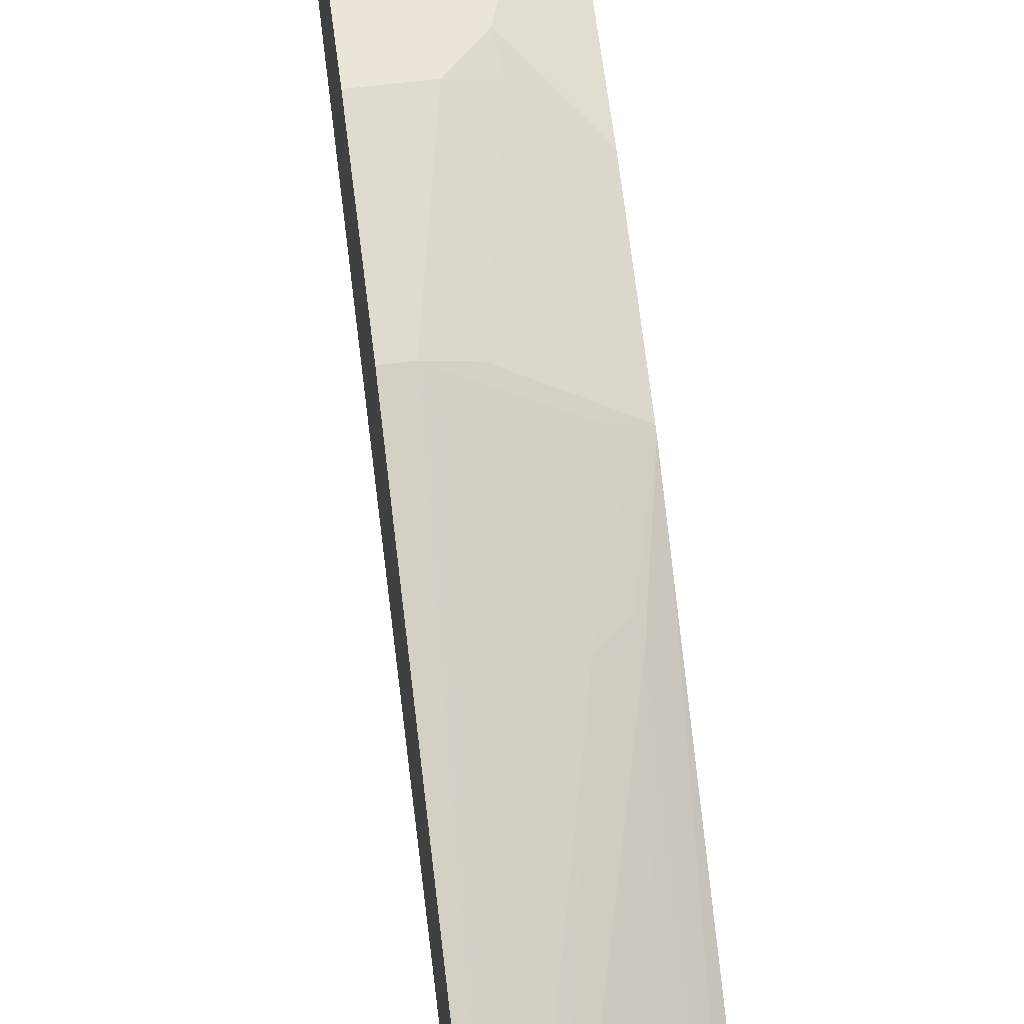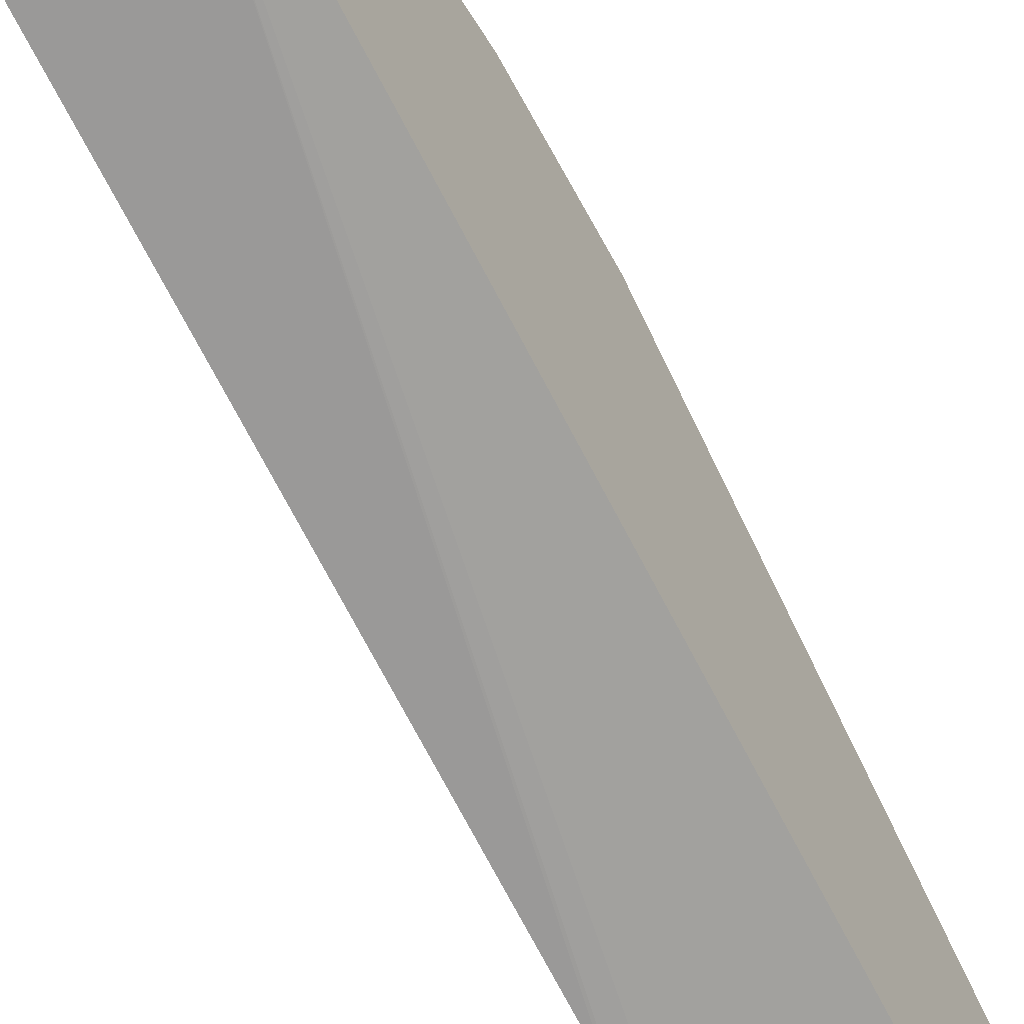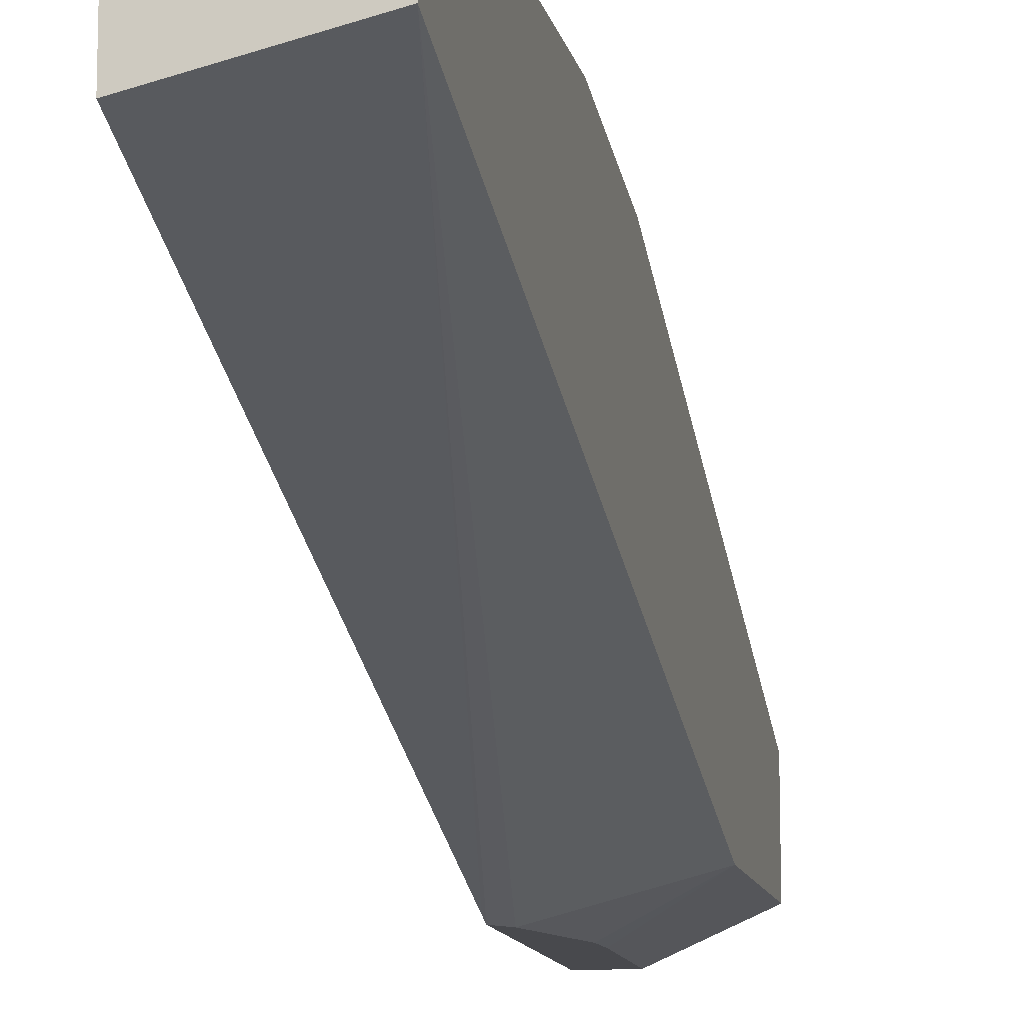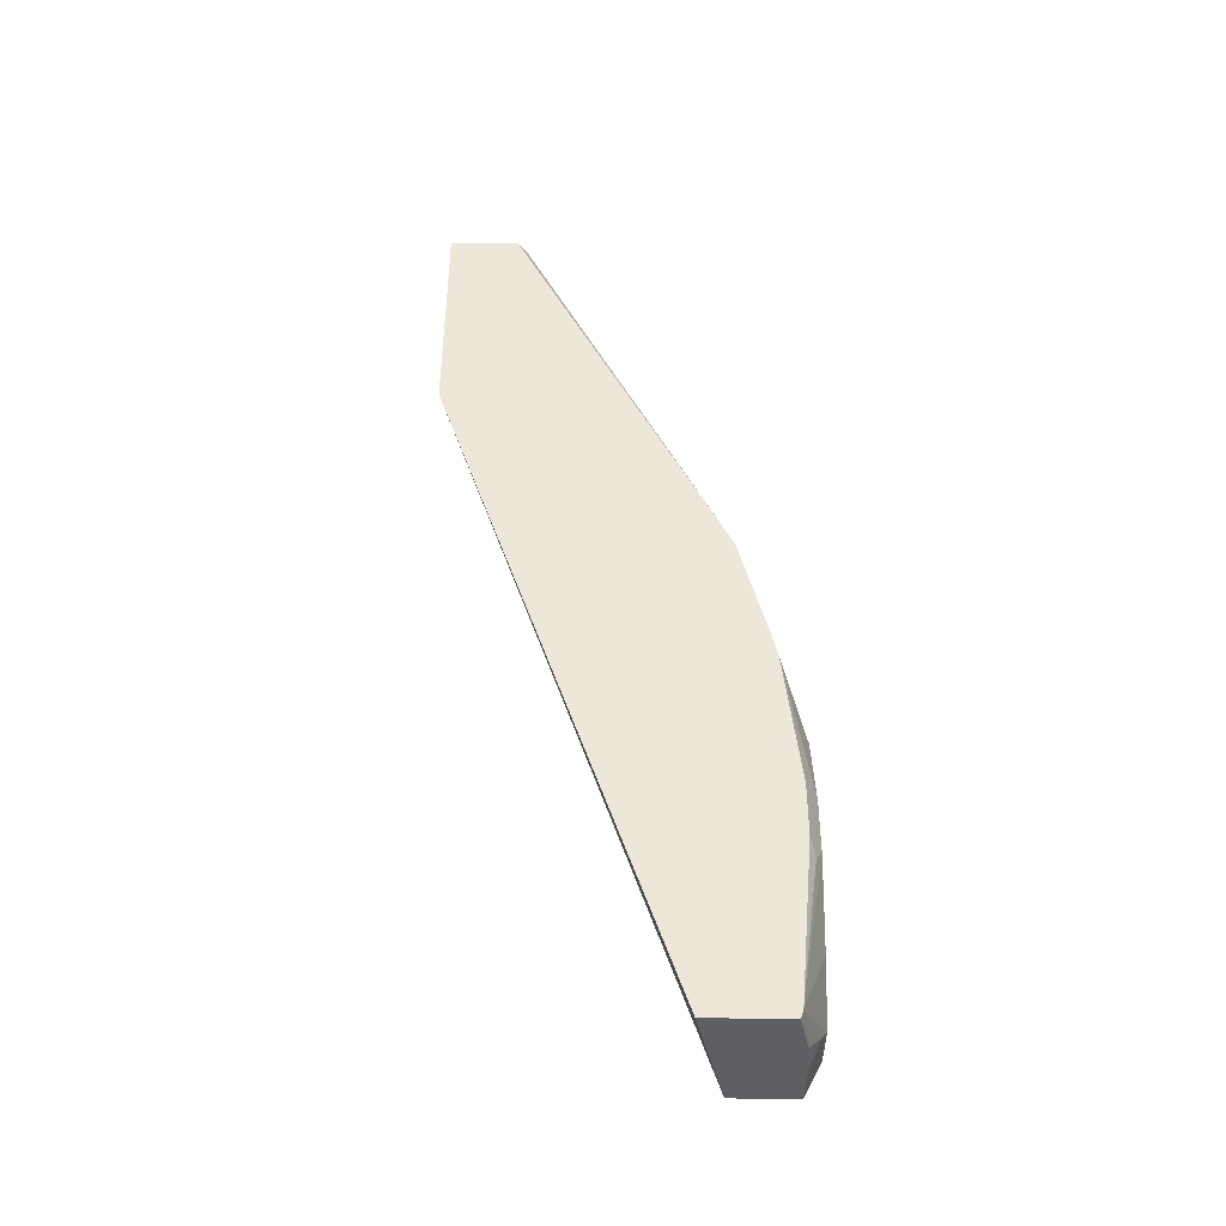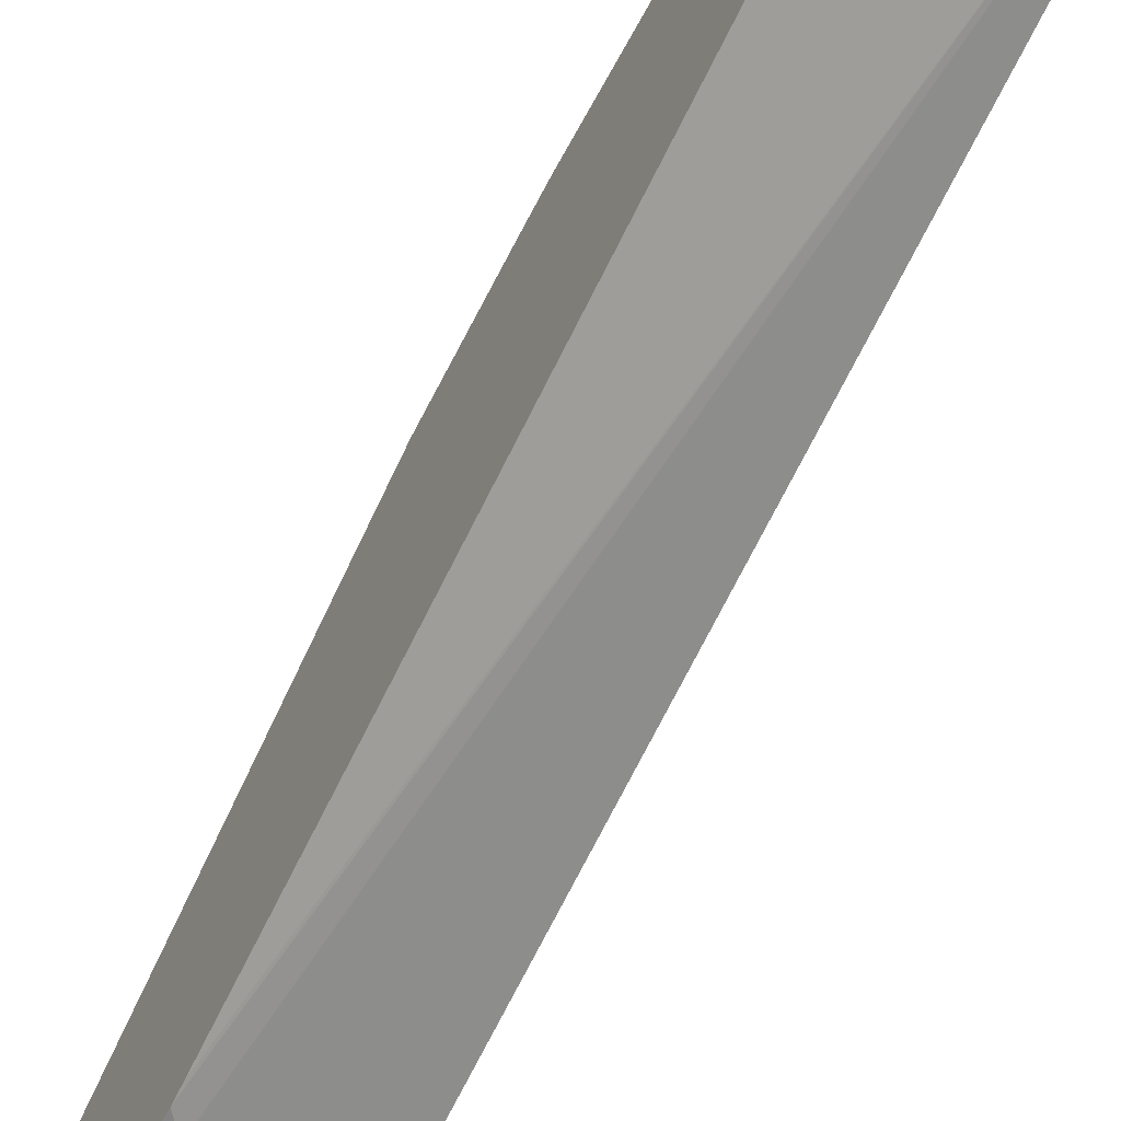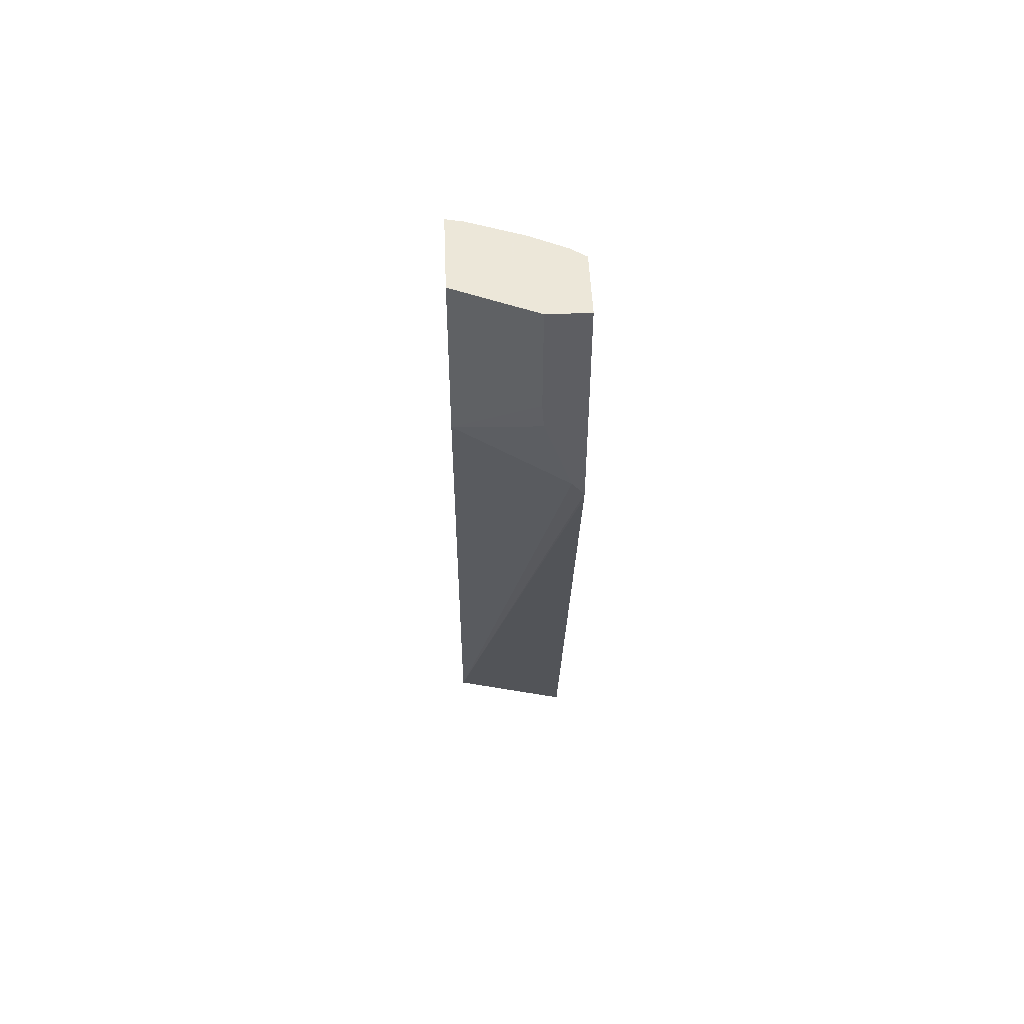
<metadata>
{"format":"obj","ext":"obj","renderer":"f3d","projection":"perspective","resolution":1024,"background":"white","views":[{"elev":59.2,"azim":172.7,"up":"+Z"},{"elev":-46.8,"azim":28.1,"up":"+Z"},{"elev":-12.5,"azim":11.9,"up":"+Z"},{"elev":-41.6,"azim":-90.8,"up":"+Y"},{"elev":-61.2,"azim":-29.0,"up":"+Z"},{"elev":50.2,"azim":177.7,"up":"+Y"}]}
</metadata>
<code>
v -0.006249 -0.4198 0.3359
v -0.006249 -0.3149 0.3149
v -0.04199 -0.4198 0.3359
v -0.006249 -0.6507 0.3359
v -0.021 -0.3149 0.3149
v -0.006249 0.04548 0.1666
v -0.0656 -0.4198 0.3306
v -0.06297 -0.4408 0.3359
v -0.04462 -0.3149 0.3096
v -0.04199 -0.6507 0.3359
v -0.006249 -0.6549 0.3338
v -0.02799 -0.3009 0.3079
v -0.08397 -0.2939 0.2939
v -0.1028 -0.2939 0.2897
v -0.006249 0.04548 0.0976
v -0.0196 0.04548 0.1636
v -0.06997 -0.217 0.2659
v -0.06297 -0.2309 0.2729
v -0.0656 -0.3358 0.3096
v -0.08659 -0.3569 0.3096
v -0.1028 -0.3731 0.3096
v -0.1028 -0.3778 0.3107
v -0.1028 -0.3966 0.3149
v -0.08397 -0.5038 0.3359
v -0.06297 -0.6088 0.3359
v -0.1028 -0.6717 0.3149
v -0.05249 -0.6612 0.3306
v -0.04199 -0.6648 0.3289
v -0.006249 -0.6648 0.3289
v -0.09096 -0.2799 0.2869
v -0.1028 -0.2899 0.2881
v -0.07021 0.04548 0.0695
v -0.006249 -0.09141 0.0976
v -0.02317 0.04548 0.1623
v -0.08921 -0.2205 0.2624
v -0.08659 -0.2309 0.2676
v -0.1028 -0.5038 0.3265
v -0.08397 -0.5458 0.3359
v -0.1028 -0.6775 0.3127
v -0.09447 -0.5562 0.3306
v -0.1028 -0.5458 0.3265
v -0.06879 -0.6775 0.3206
v -0.04199 -0.6775 0.3225
v -0.006249 -0.6775 0.3225
v -0.1028 -0.2471 0.2676
v -0.1028 0.04548 0.0695
v -0.07021 -0.042 0.0695
v -0.09301 -0.126 0.0695
v -0.07175 -0.06303 0.0695
v -0.07121 -0.05652 0.0695
v -0.006249 -0.6775 0.2729
v -0.06297 0.04548 0.147
v -0.08858 0.04548 0.1342
v -0.09096 0.04548 0.133
v -0.1028 -0.6775 0.2505
v -0.1028 0.04548 0.1243
v -0.1028 -0.1379 0.0695
v -0.1028 -0.147 0.07244
f 17 36 30
f 17 30 18
f 23 37 24
f 24 37 41
f 24 41 38
f 26 39 27
f 26 40 41
f 26 38 40
f 27 39 42
f 17 35 36
f 25 38 26
f 16 35 17
f 14 26 41
f 15 47 32
f 15 33 47
f 14 21 20
f 14 22 21
f 14 23 22
f 14 37 23
f 14 41 37
f 14 39 26
f 14 55 39
f 27 42 43
f 14 58 55
f 16 34 35
f 27 43 28
f 39 43 42
f 28 44 29
f 14 57 58
f 51 58 57
f 51 55 58
f 48 51 57
f 45 54 56
f 39 44 43
f 39 51 44
f 39 55 51
f 38 41 40
f 35 54 45
f 35 53 54
f 35 52 53
f 34 52 35
f 33 51 48
f 33 50 47
f 33 49 50
f 33 48 49
f 32 57 46
f 32 48 57
f 32 49 48
f 32 50 49
f 32 47 50
f 31 35 45
f 31 36 35
f 30 36 31
f 28 43 44
f 14 46 57
f 14 56 46
f 1 29 44
f 5 6 12
f 5 14 9
f 5 13 14
f 5 30 13
f 5 12 30
f 3 9 7
f 3 5 9
f 3 7 8
f 2 6 5
f 1 6 2
f 1 15 6
f 1 33 15
f 1 51 33
f 1 44 51
f 1 11 29
f 1 4 11
f 1 10 4
f 1 25 10
f 1 38 25
f 1 24 38
f 1 8 24
f 1 3 8
f 1 5 3
f 1 2 5
f 14 45 56
f 6 15 32
f 6 32 46
f 4 10 11
f 6 56 54
f 14 31 45
f 14 20 19
f 13 31 14
f 13 30 31
f 12 18 30
f 11 28 29
f 6 46 56
f 10 27 28
f 10 26 27
f 10 25 26
f 9 14 19
f 8 23 24
f 7 23 8
f 10 28 11
f 7 21 22
f 6 54 53
f 7 22 23
f 6 53 52
f 6 52 34
f 6 16 17
f 6 34 16
f 6 18 12
f 7 9 19
f 7 19 20
f 7 20 21
f 6 17 18

</code>
